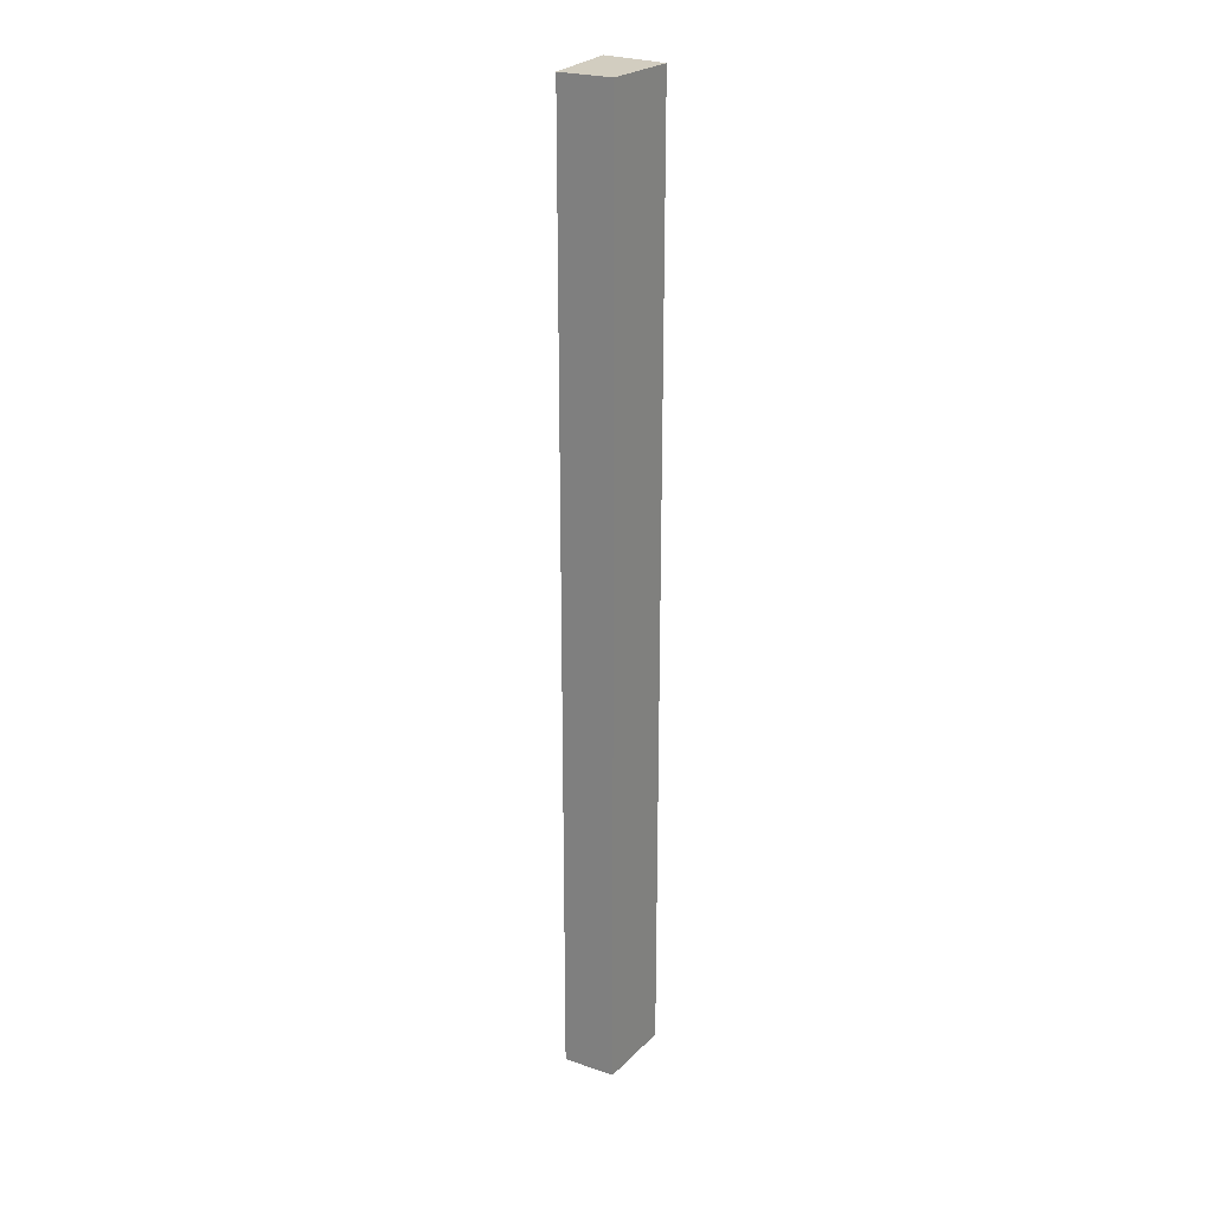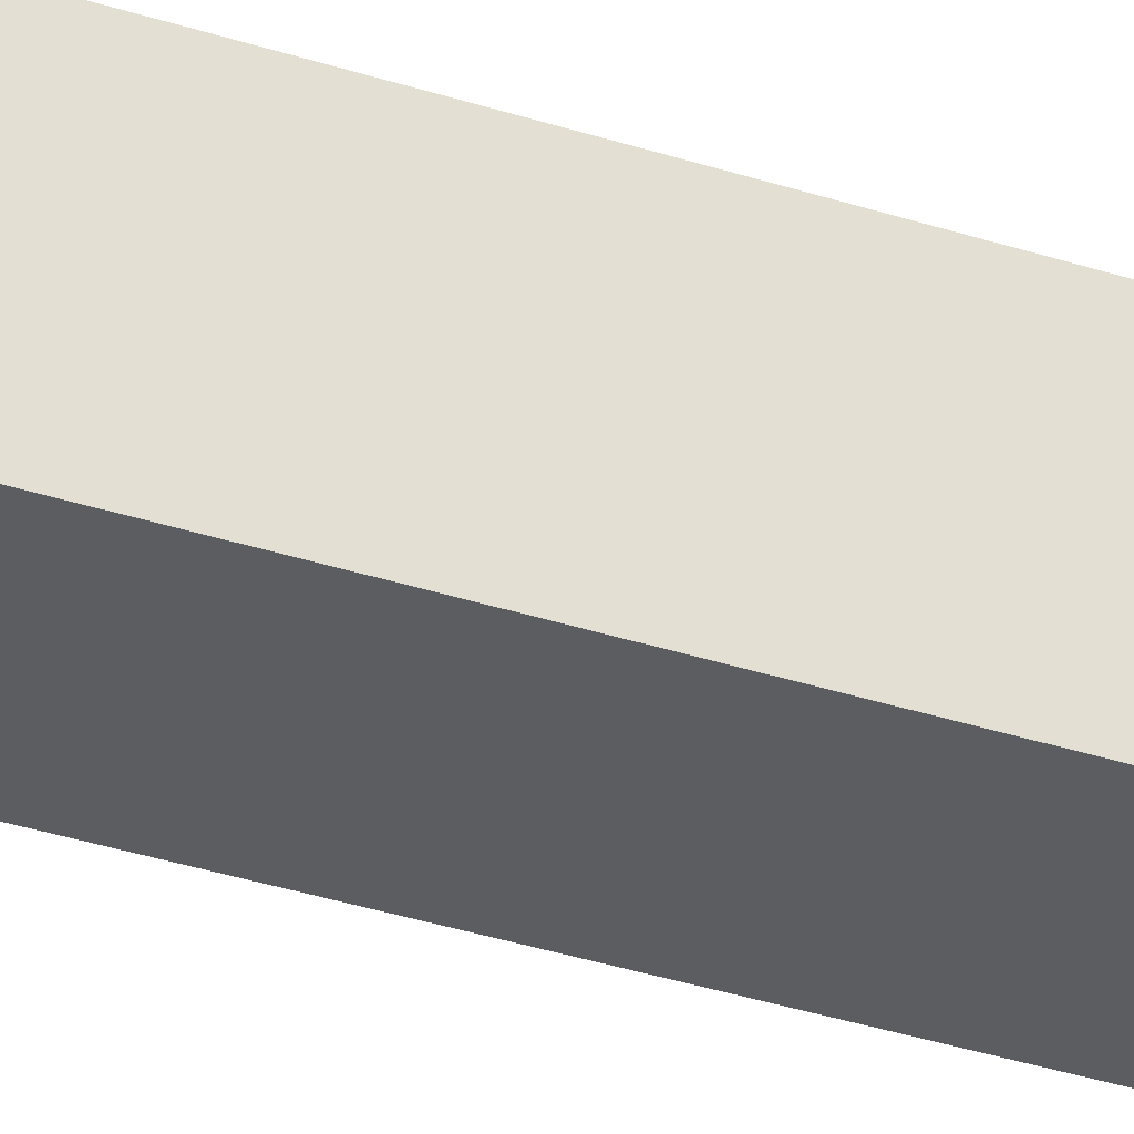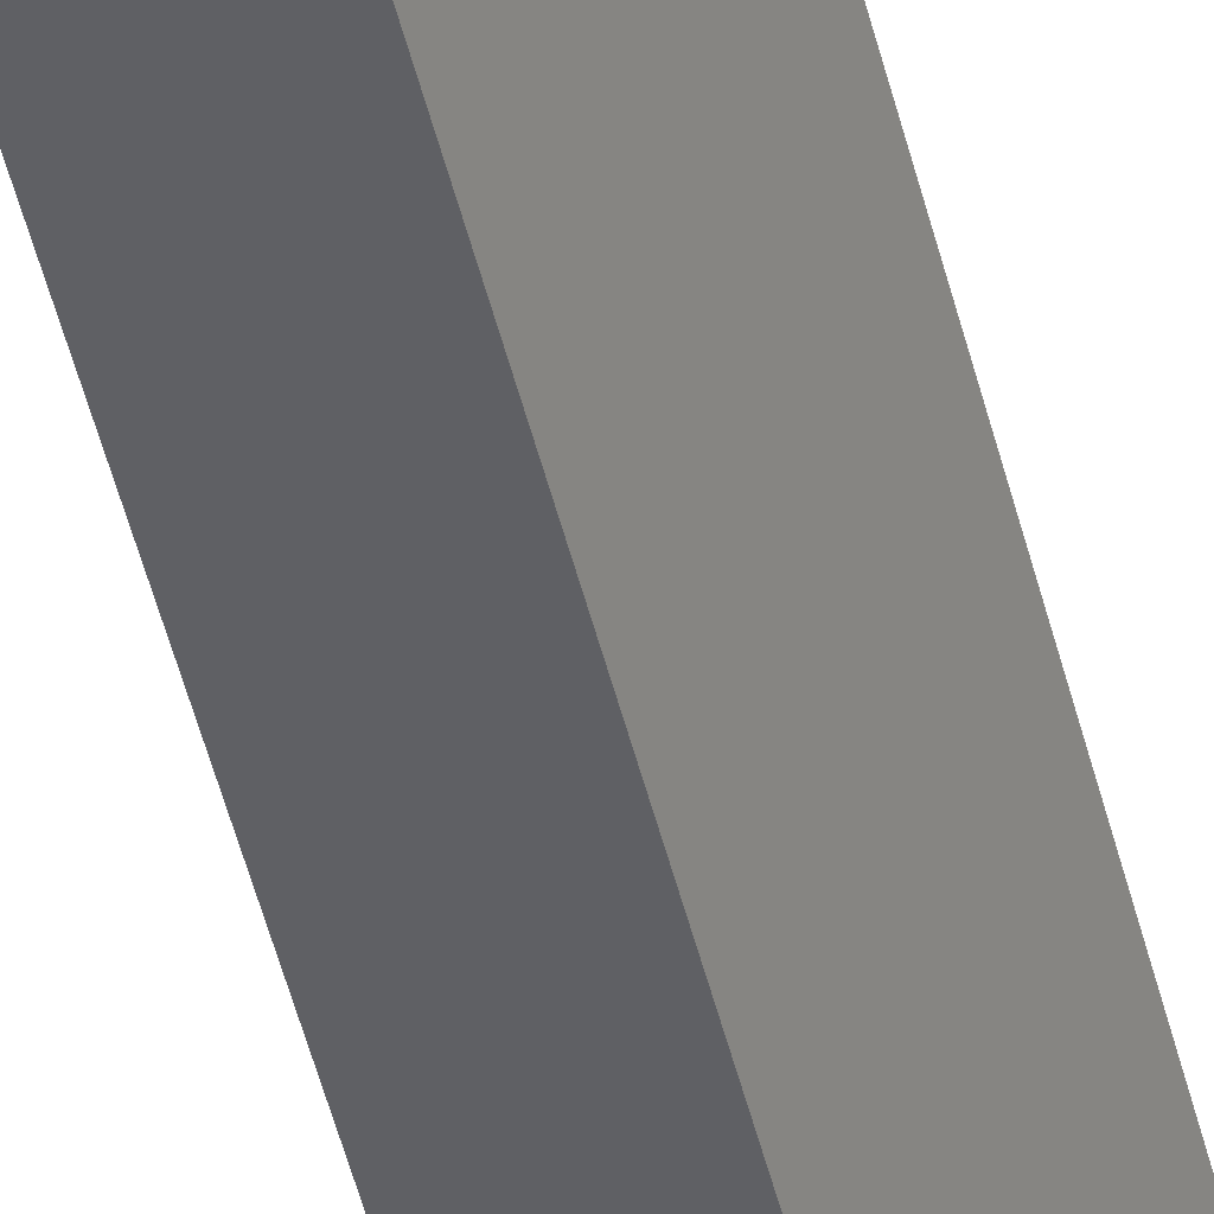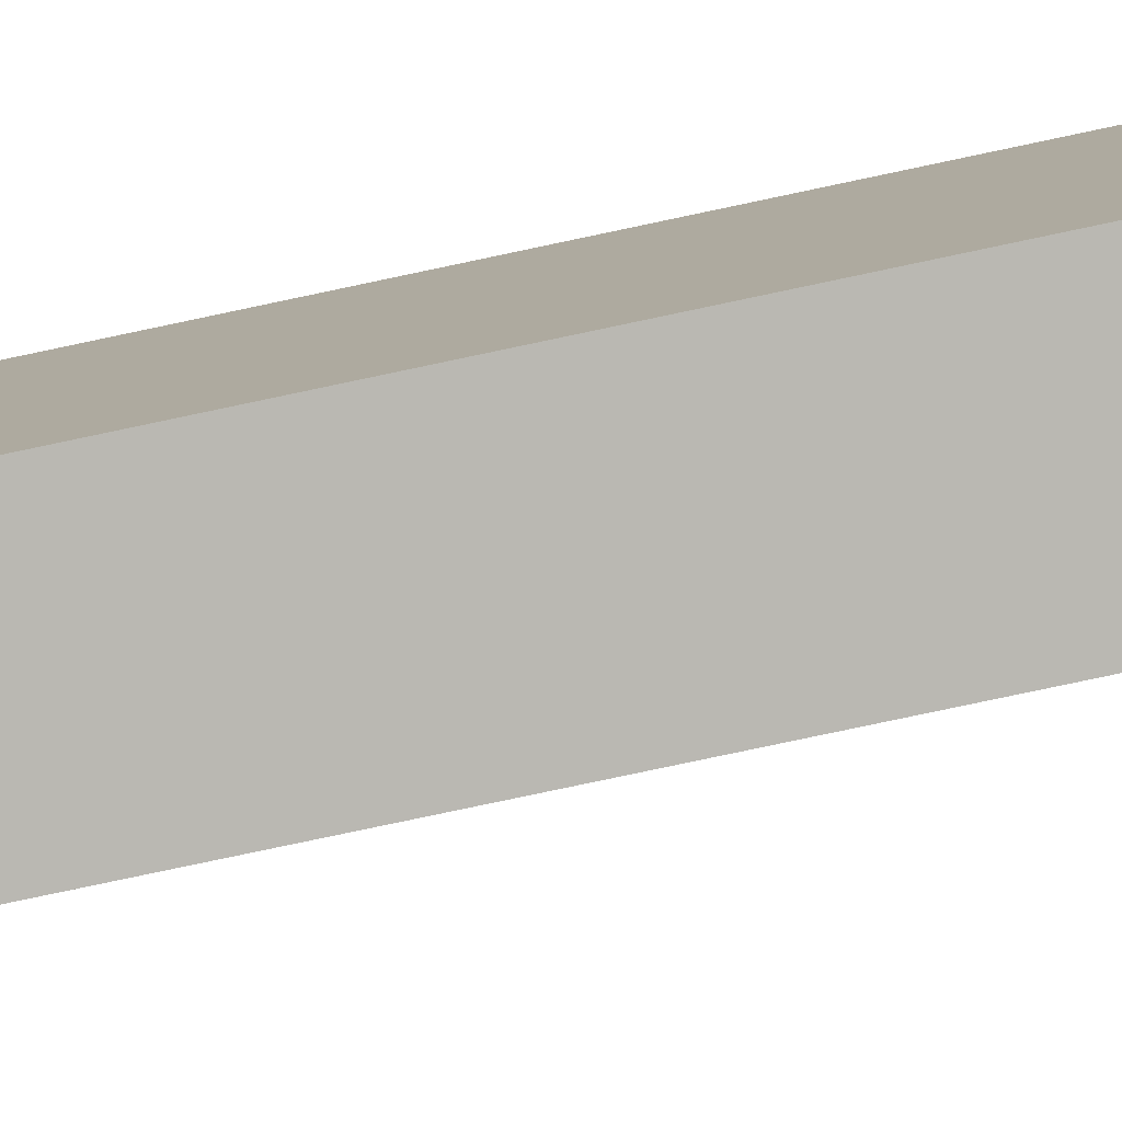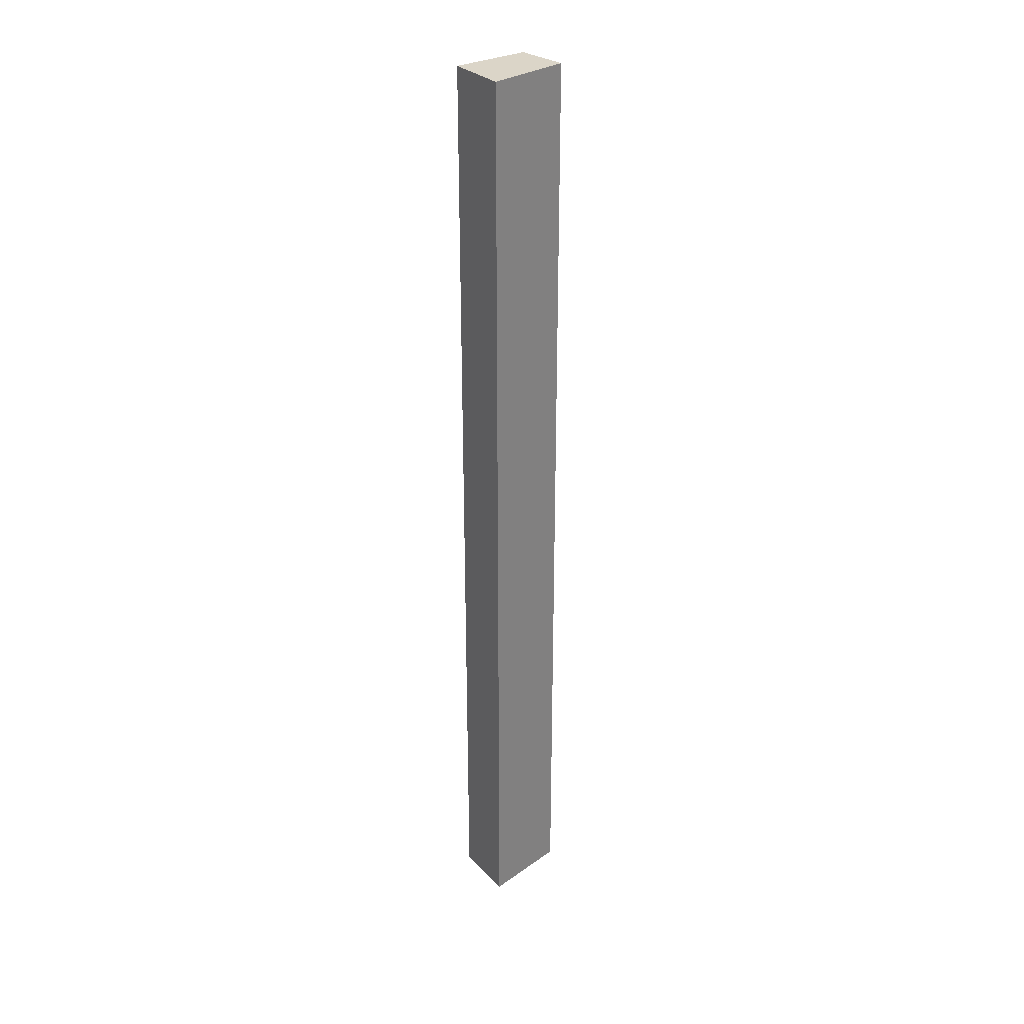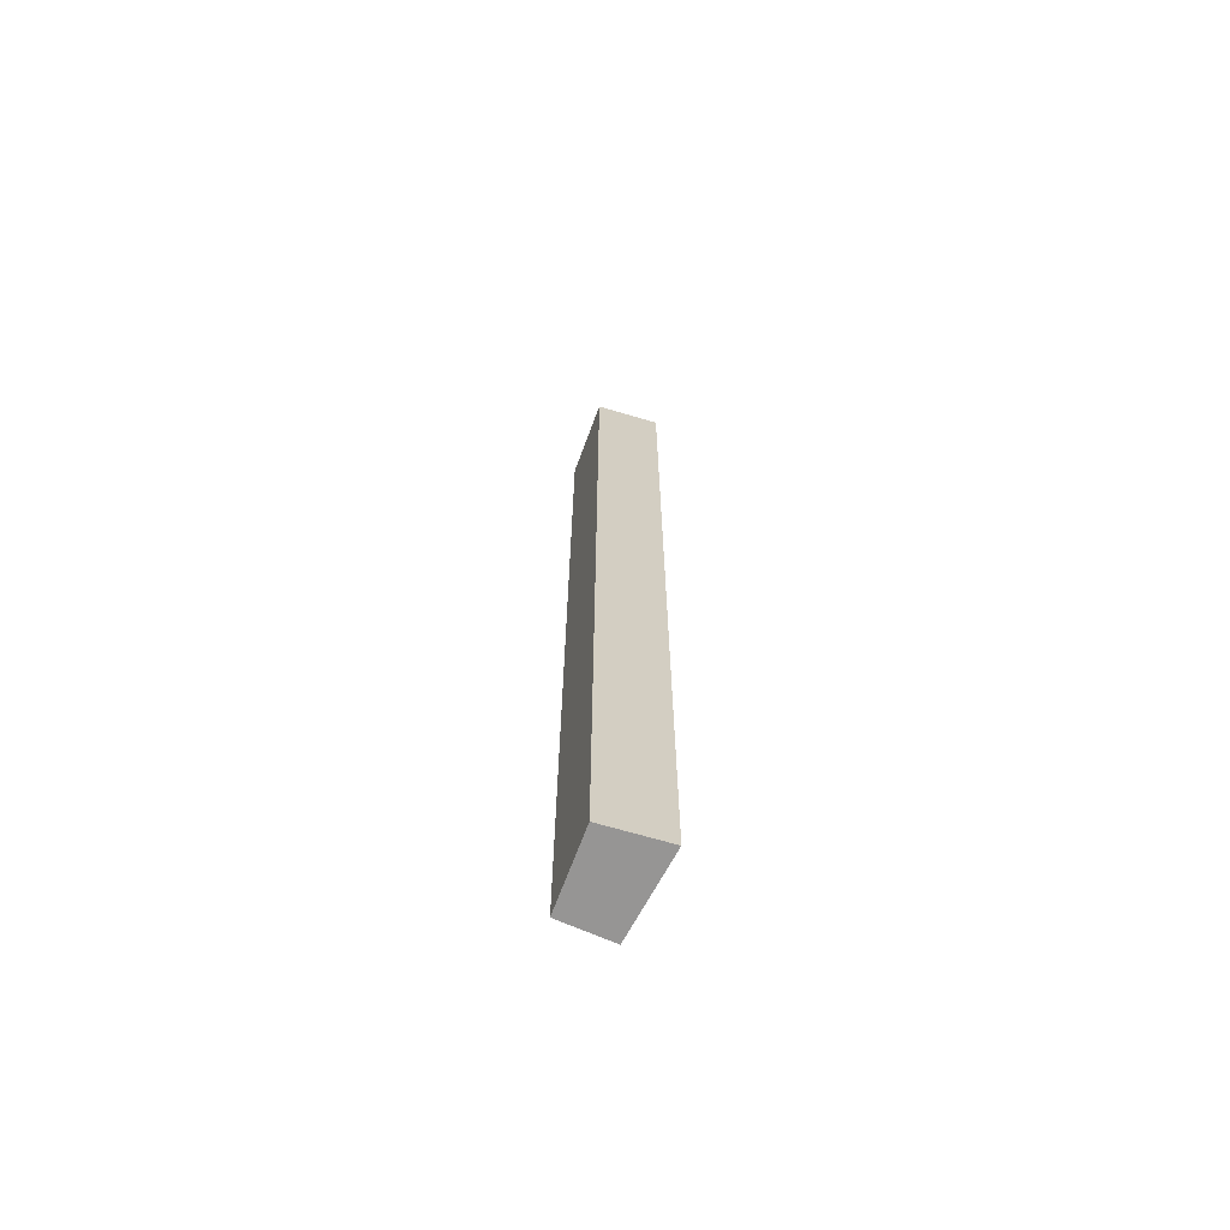
<metadata>
{"format":"obj","ext":"obj","renderer":"f3d","projection":"perspective","resolution":1024,"background":"white","views":[{"elev":24.3,"azim":-131.0,"up":"+Y"},{"elev":-23.4,"azim":-122.2,"up":"+Z"},{"elev":-49.6,"azim":13.7,"up":"+Z"},{"elev":-64.3,"azim":-77.0,"up":"+Z"},{"elev":29.6,"azim":67.7,"up":"+Y"},{"elev":-67.5,"azim":-4.4,"up":"+Y"}]}
</metadata>
<code>
v  0.388 17.2 1.364
v  0.894 17.2 -0.322
v  0 17.2 1.053e-15
v  1.522 17.2 1.12
v  0 0 0
v  0.388 -8.352e-17 1.364
v  1.522 -6.858e-17 1.12
v  0.894 1.972e-17 -0.322
g defaultobject
f 1 2 3
f 2 1 4
f 5 1 3
f 1 5 6
f 6 4 1
f 4 6 7
f 7 2 4
f 2 7 8
f 8 3 2
f 3 8 5
f 5 7 6
f 7 5 8

</code>
